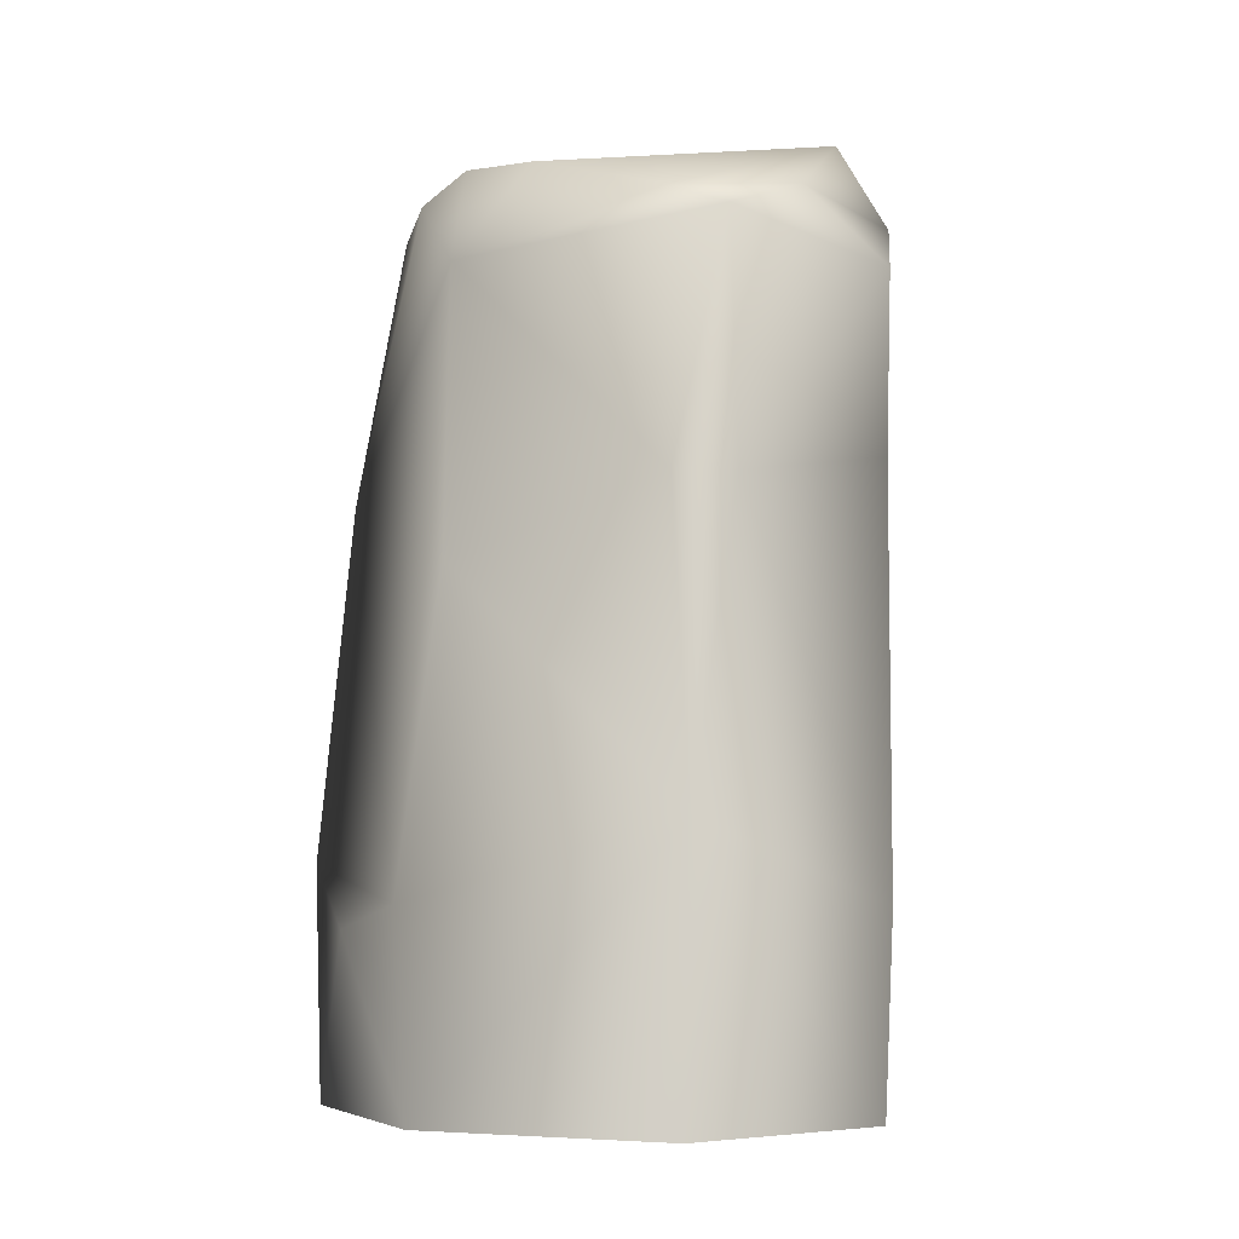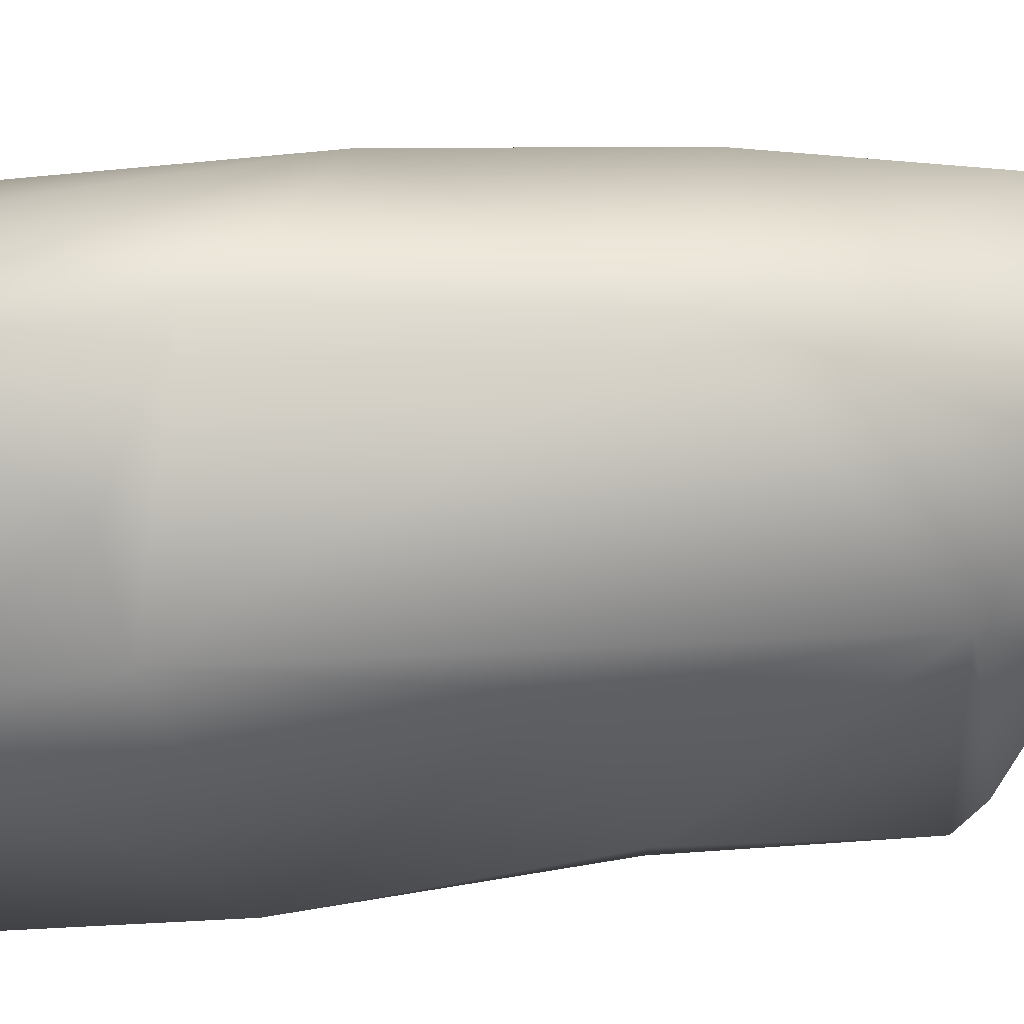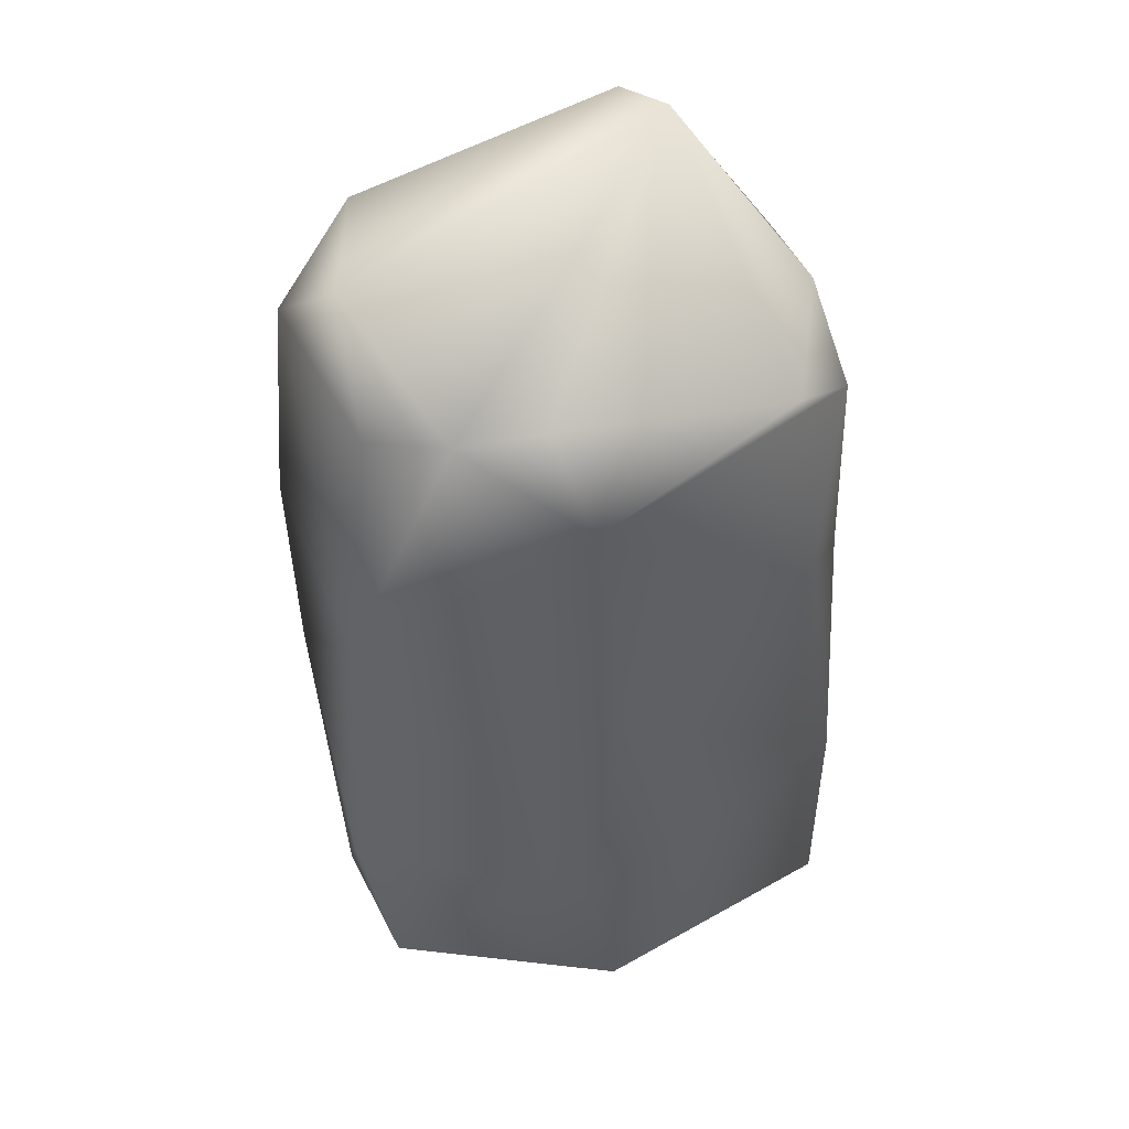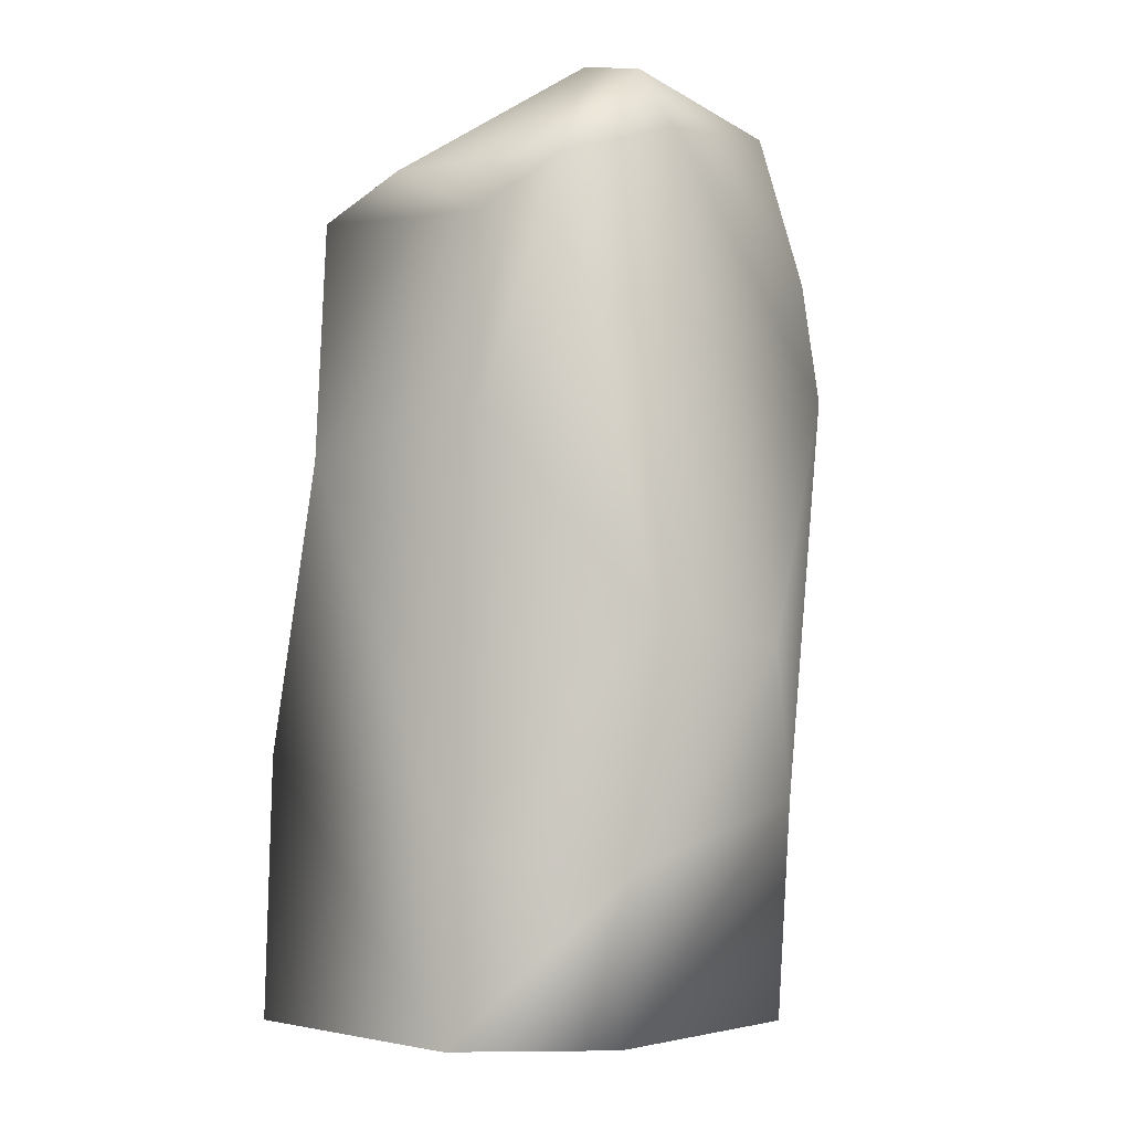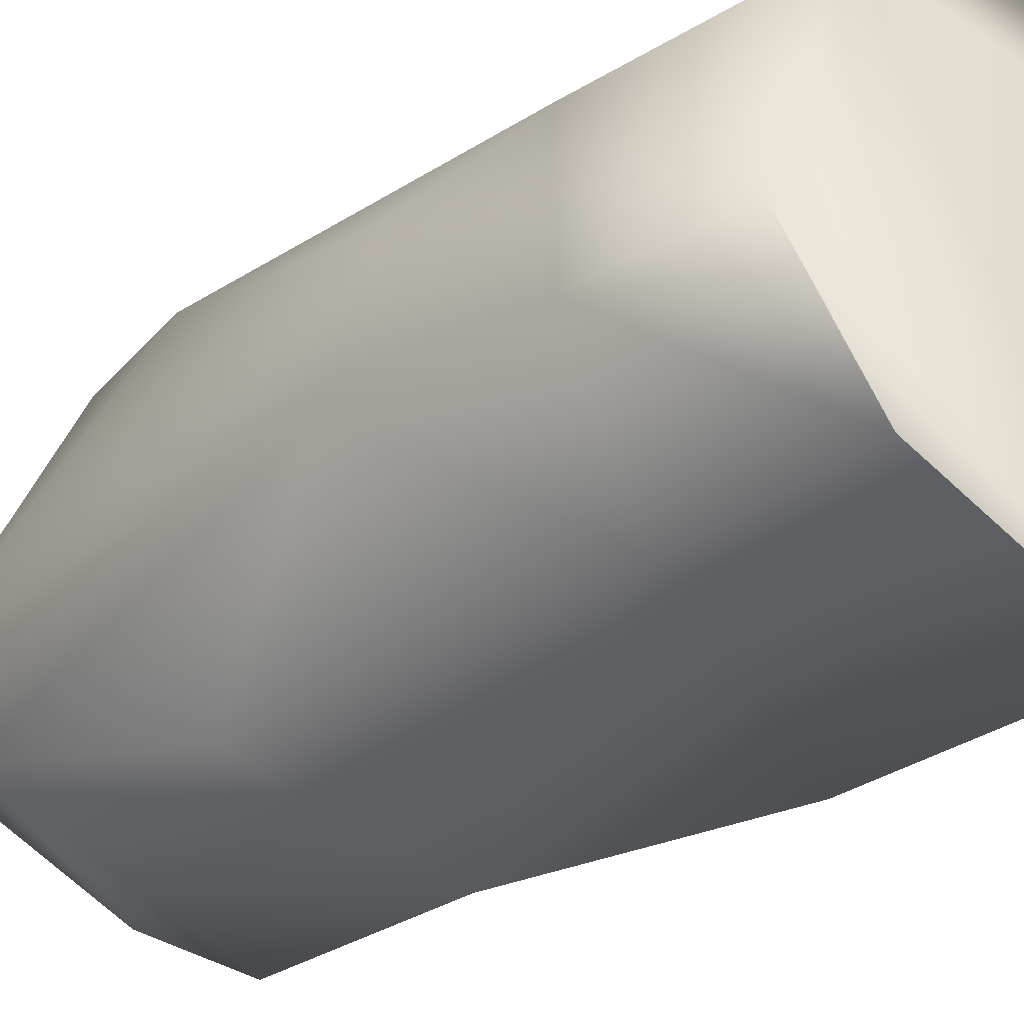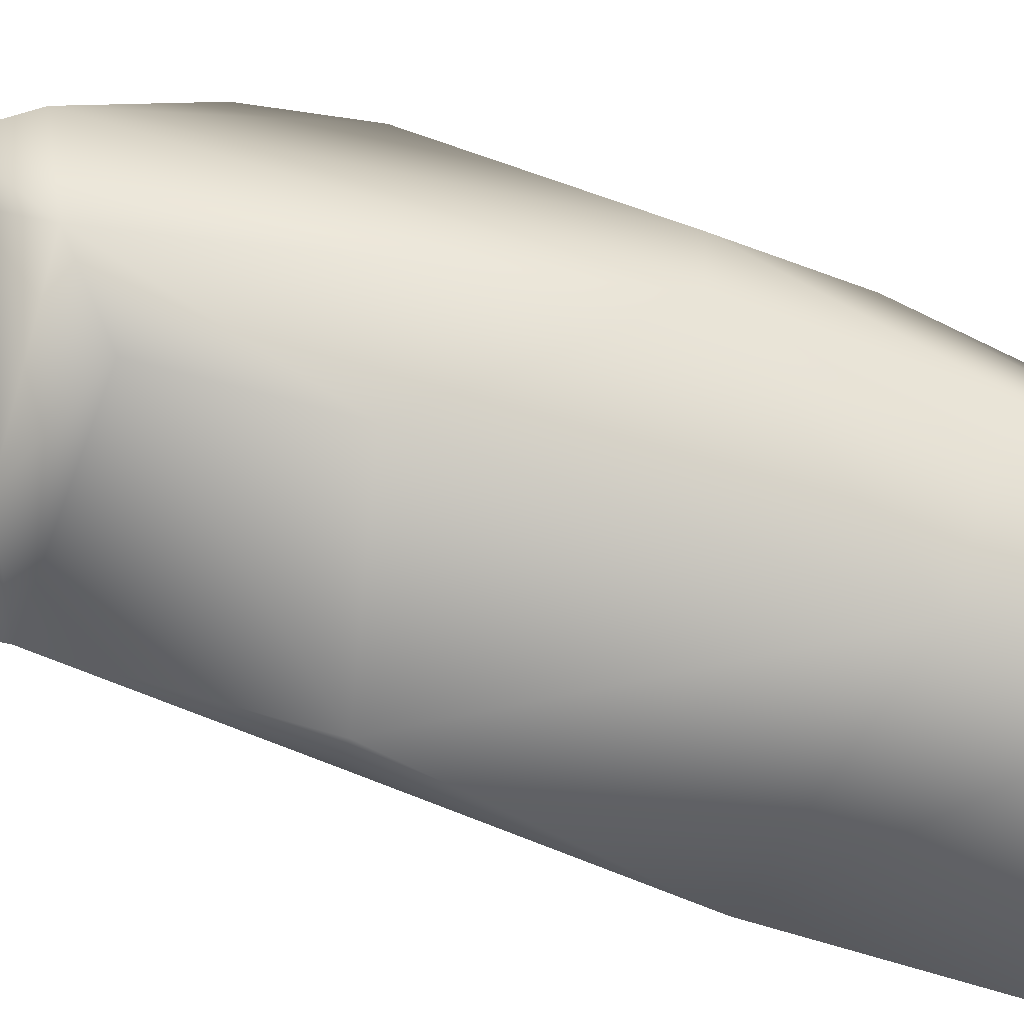
<metadata>
{"format":"obj","ext":"obj","renderer":"f3d","projection":"perspective","resolution":1024,"background":"white","views":[{"elev":-6.5,"azim":146.6,"up":"+Y"},{"elev":21.6,"azim":87.3,"up":"+Z"},{"elev":54.7,"azim":86.9,"up":"+Y"},{"elev":-2.9,"azim":-125.1,"up":"+Y"},{"elev":-34.2,"azim":-44.4,"up":"+Z"},{"elev":-59.4,"azim":-106.8,"up":"+Z"}]}
</metadata>
<code>
g skin
v -0.004204 2.966 1.351
v -0.1956 4.056 -1.124
v 0.5738 1.296 -1.356
v 0.6706 4.105 0.8755
v -0.9794 3.02 0.8076
v 1.084 2.412 -0.2451
v -0.7522 3.779 -1.041
v 0.7926 4.182 0.5011
v -0.03292 0.001886 1.22
v -1.117 0.02195 -0.501
v 0.4382 3.977 -1.01
v -0.7455 2.919 -1.015
v 0.6951 4.204 -0.3385
v -0.4197 4.442 0.9093
v -0.6187 2.467 0.9791
v 0.1683 4.469 0.9608
v -0.01165 1.686 1.359
v -1.002 4.059 -0.7343
v 1.197 0.8285 0.4488
v -0.01317 4.19 1.233
v -0.9955 4.494 -0.3022
v -1.153 4.201 -0.2186
v -0.6514 -0.01766 0.8106
v 0.5122 2.725 -1.136
v -0.92 3.6 0.754
v -0.6449 0.9342 -1.134
v 1.21 0.9411 -0.06096
v 0.9823 1.126 1.128
v -0.6091 0.003813 -1.112
v -1.18 0.8157 -0.4691
v 1.022 0.02338 0.9748
v 0.6193 0.01792 -1.371
v -0.9123 1.081 0.6651
v 0.7869 4.257 0.09795
v 0.8537 2.819 1.022
v -0.8658 4.495 -0.5205
v 0.2806 2.721 -1.293
v -1.184 1.918 -0.3399
v 1.223 0.01108 -0.2137
v 0.2773 3.869 -1.238
v 0.4145 -0.01144 1.239
v -1.05 1.83 0.4712
v 0.97 3.769 -0.09133
f 41 23 31
f 19 27 28
f 43 34 8
f 39 19 31
f 26 37 3
f 12 37 26
f 27 39 3
f 23 10 32
f 25 5 20
f 14 25 20
f 8 4 35
f 11 43 40
f 5 42 33
f 29 10 30
f 43 35 27
f 6 24 43
f 13 43 11
f 22 21 18
f 5 22 42
f 36 11 2
f 35 17 28
f 23 32 31
f 21 16 36
f 8 16 4
f 34 13 36
f 30 10 33
f 2 7 18
f 33 23 17
f 17 23 9
f 43 8 35
f 40 43 24
f 33 17 15
f 6 3 24
f 20 5 1
f 33 10 23
f 24 37 40
f 33 42 30
f 4 16 20
f 22 14 21
f 13 11 36
f 34 36 8
f 2 40 7
f 6 43 27
f 27 3 6
f 4 20 35
f 5 25 22
f 20 1 35
f 22 25 14
f 5 33 15
f 39 32 3
f 1 17 35
f 27 19 39
f 3 29 26
f 21 36 18
f 37 12 7
f 28 31 19
f 22 38 42
f 7 40 37
f 38 26 30
f 10 29 32
f 30 26 29
f 11 40 2
f 20 16 14
f 7 12 18
f 38 18 12
f 3 32 29
f 17 41 28
f 1 15 17
f 36 2 18
f 17 9 41
f 28 41 31
f 35 28 27
f 14 16 21
f 5 15 1
f 12 26 38
f 30 42 38
f 43 13 34
f 31 32 39
f 16 8 36
f 9 23 41
f 37 24 3
f 22 18 38

</code>
